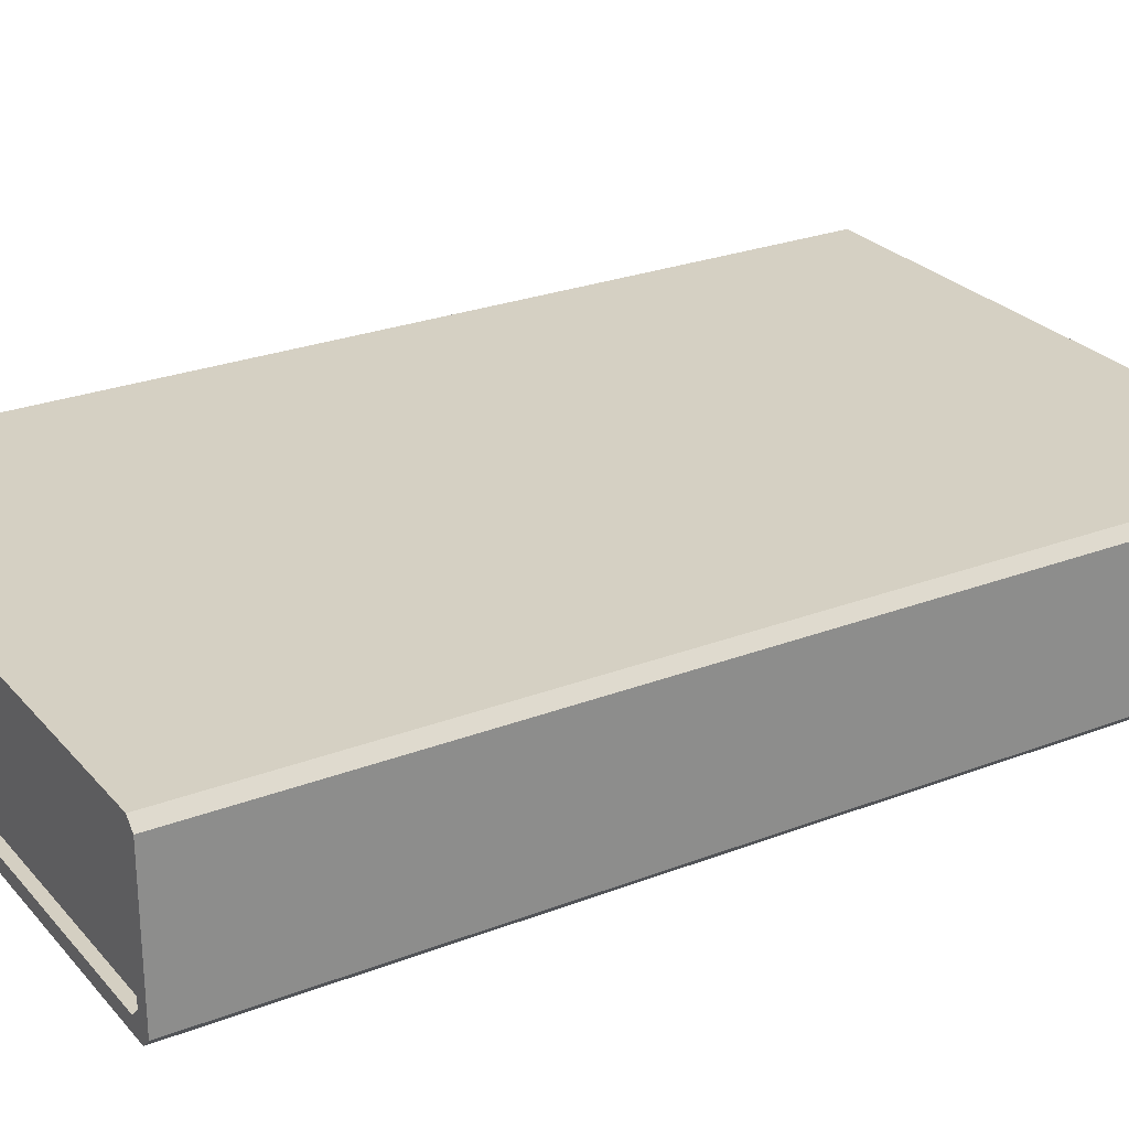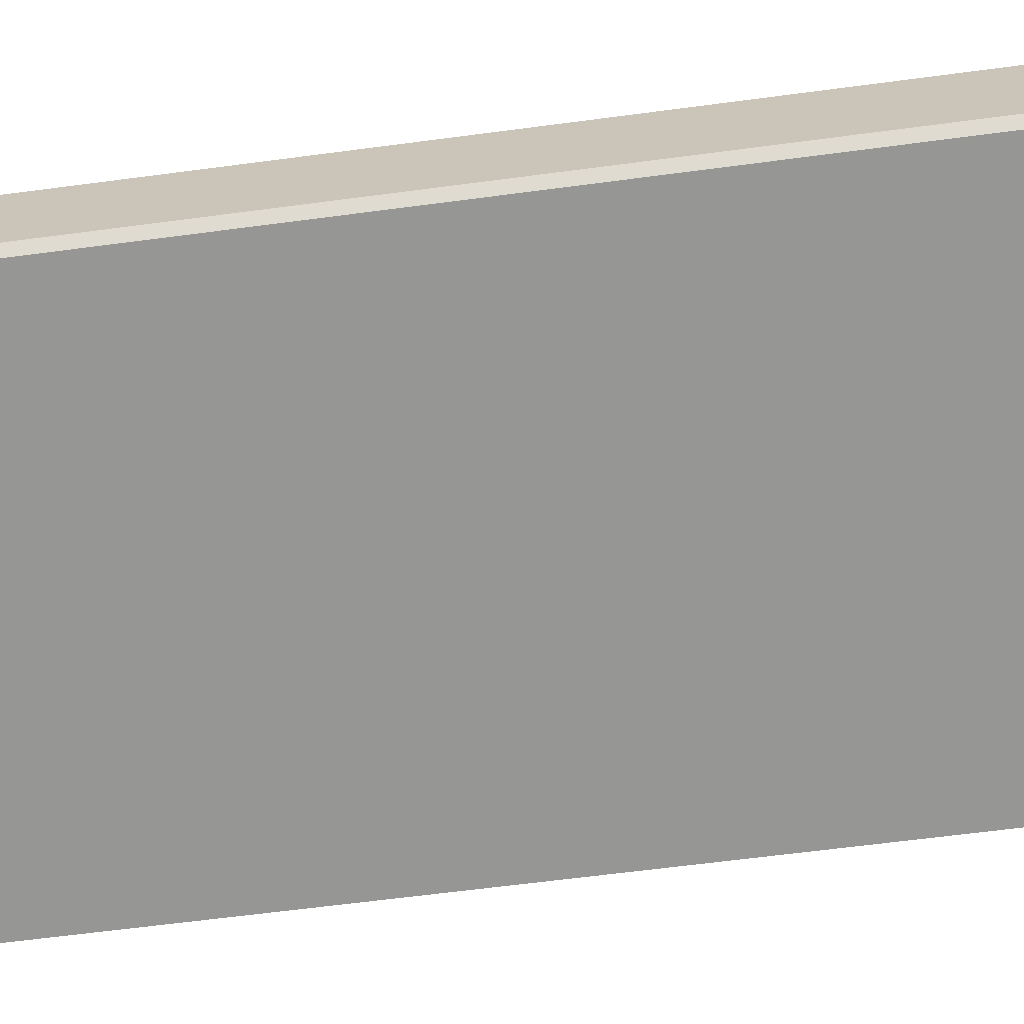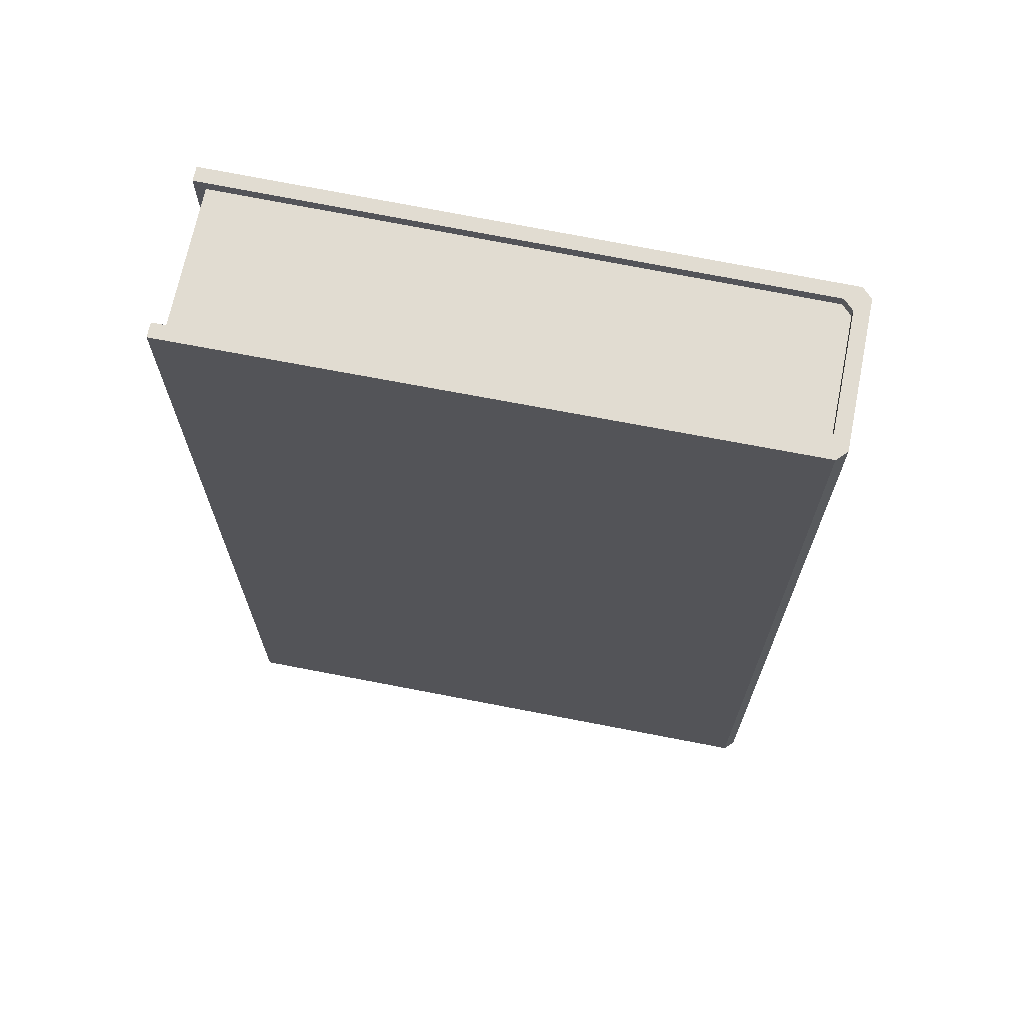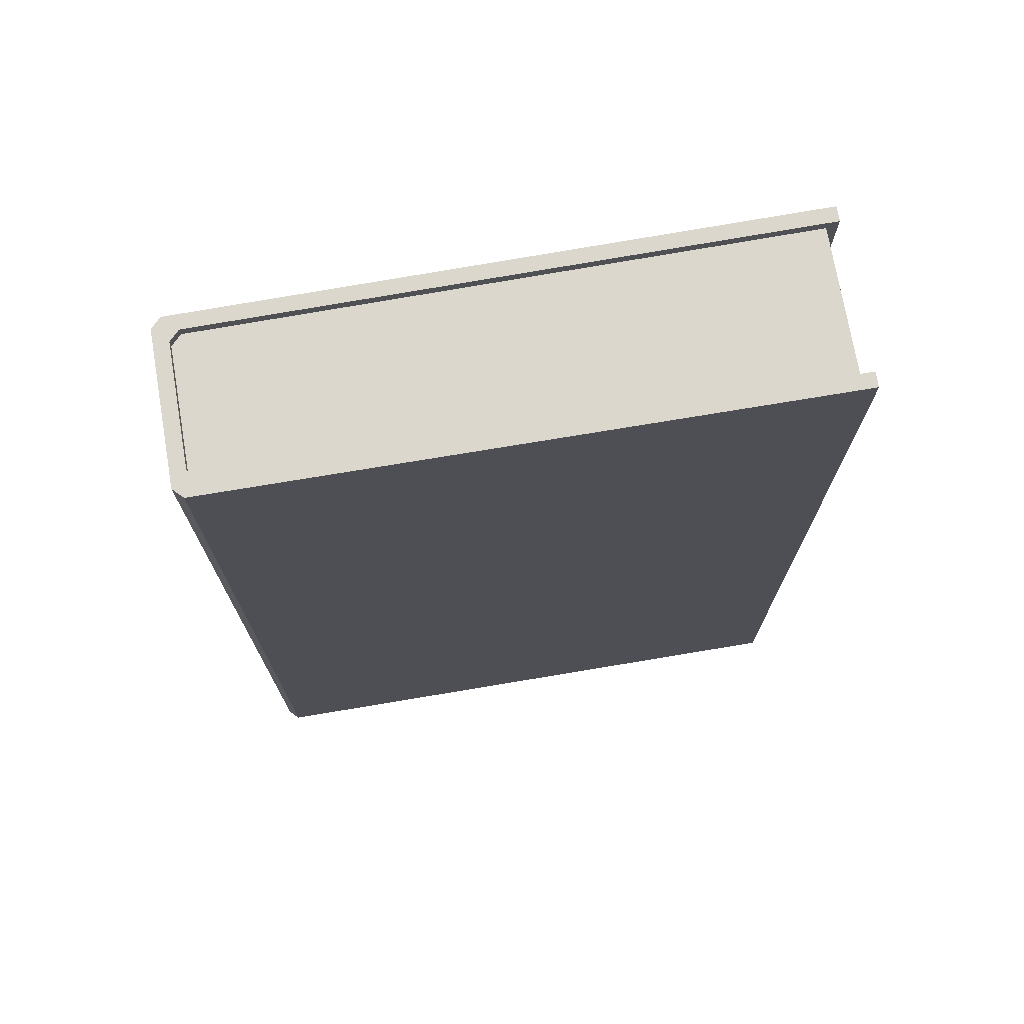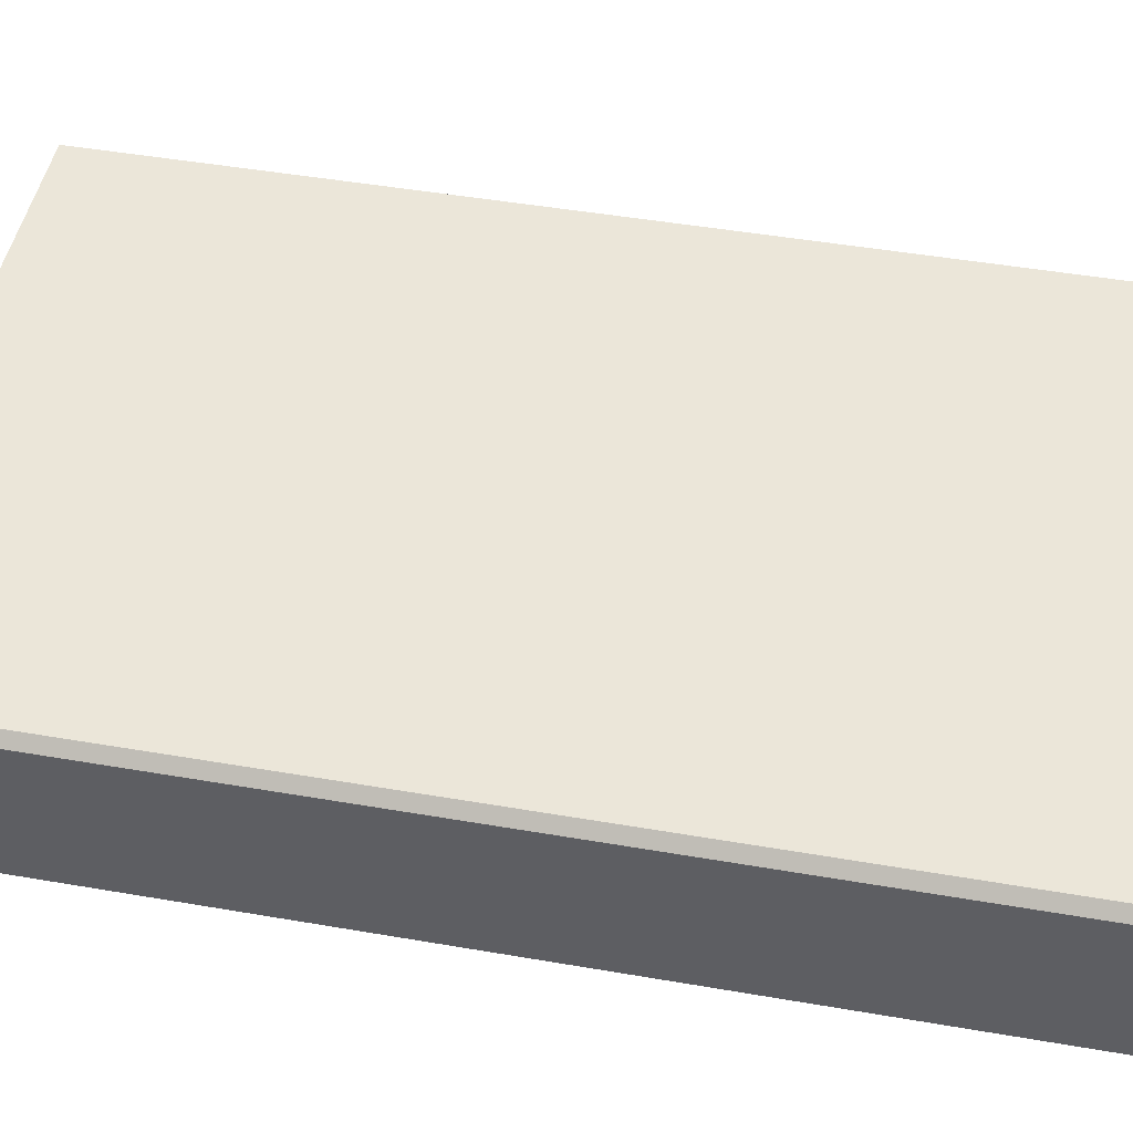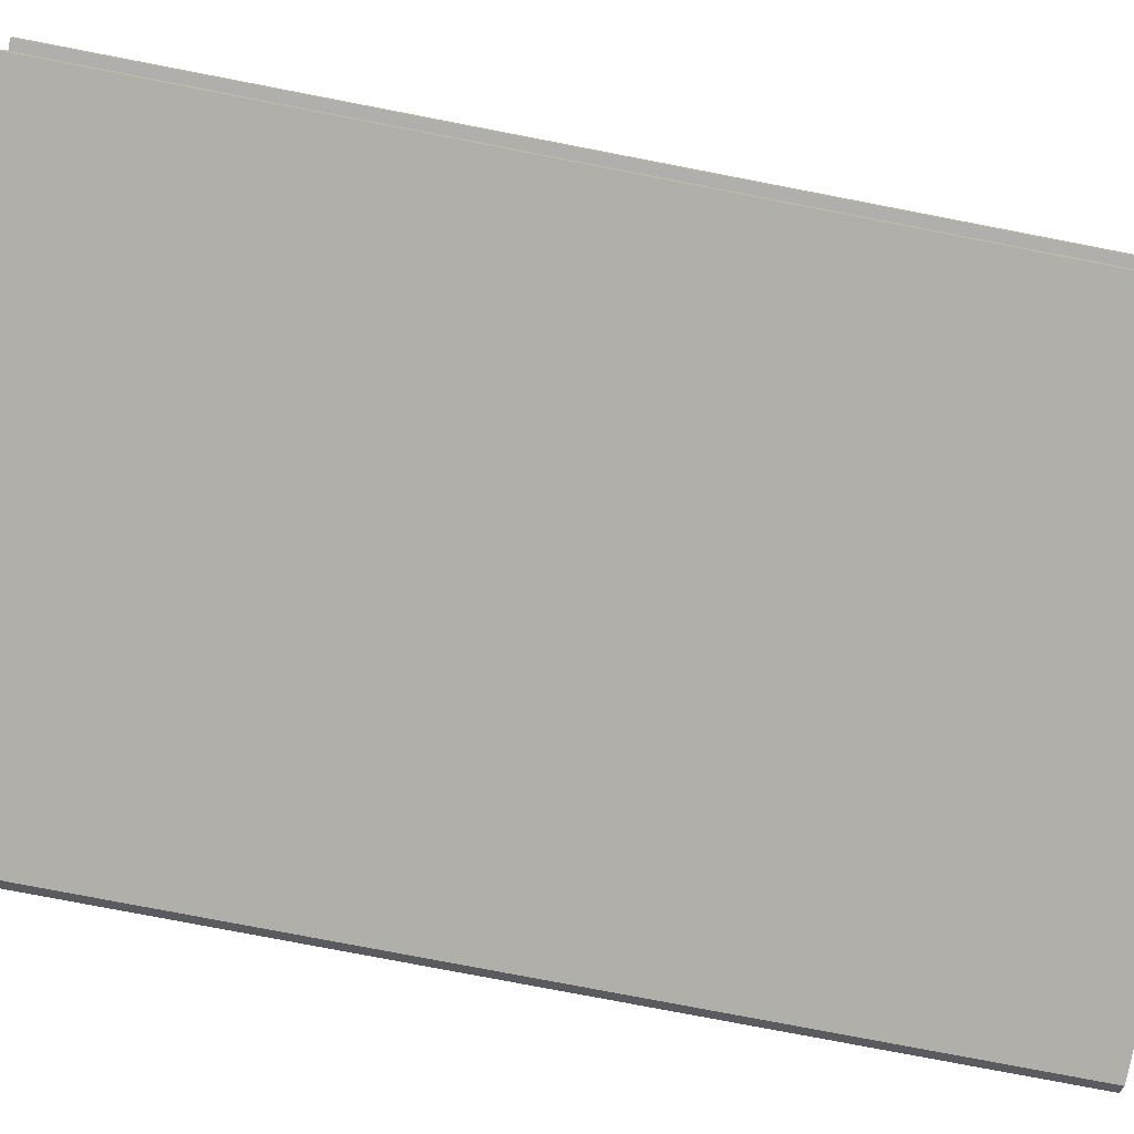
<metadata>
{"format":"obj","ext":"obj","renderer":"f3d","projection":"perspective","resolution":1024,"background":"white","views":[{"elev":26.0,"azim":-121.4,"up":"+Y"},{"elev":-67.5,"azim":-82.6,"up":"+Y"},{"elev":69.0,"azim":-168.6,"up":"+Z"},{"elev":73.3,"azim":-9.7,"up":"+Z"},{"elev":47.5,"azim":-79.0,"up":"+Y"},{"elev":-78.1,"azim":79.1,"up":"+Y"}]}
</metadata>
<code>
o book_2
v 0.09001 0.004053 0.135
v 0.09001 0.04395 0.135
v 0.09001 0.004053 -0.135
v 0.09001 0.04395 -0.135
v 0.09 3e-06 -0.135
v 0.09 3e-06 0.135
v 0.09 0.048 0.135
v 0.09 0.048 -0.135
v 0.087 0.004053 -0.132
v 0.08701 0.04395 -0.132
v 0.087 0.004053 0.132
v 0.08701 0.04395 0.132
v -0.07325 0.004531 0.135
v -0.07595 0.007239 0.135
v -0.07595 0.007239 -0.135
v -0.07325 0.004531 -0.135
v -0.07595 0.04019 0.135
v -0.07325 0.0429 0.135
v -0.07325 0.0429 -0.135
v -0.07595 0.04019 -0.135
v -0.0773 0.04693 0.135
v -0.08 0.04421 0.135
v -0.0773 0.000493 -0.135
v -0.08 0.0032 -0.135
v -0.08 0.0032 0.135
v -0.0773 0.000493 0.135
v -0.08 0.04421 -0.135
v -0.0773 0.04693 -0.135
v -0.07325 0.0429 0.132
v -0.07595 0.04019 0.132
v -0.07325 0.004531 -0.132
v -0.07595 0.007239 -0.132
v -0.07595 0.007239 0.132
v -0.07325 0.004531 0.132
v -0.07595 0.04019 -0.132
v -0.07325 0.0429 -0.132
f 25 22 27 24
f 29 30 33 34 11 12
f 6 26 23 5
f 2 18 29 12
f 20 15 24 27
f 19 20 27 28
f 3 1 6 5
f 19 4 10 36
f 2 4 8 7
f 15 20 35 32
f 17 14 33 30
f 3 16 31 9
f 13 14 25 26
f 21 7 8 28
f 9 10 12 11
f 31 32 35 36 10 9
f 18 2 7 21
f 16 3 5 23
f 17 18 21 22
f 4 2 12 10
f 1 3 9 11
f 24 15 16 23
f 4 19 28 8
f 25 24 23 26
f 21 28 27 22
f 35 20 19 36
f 31 16 15 32
f 17 30 29 18
f 13 34 33 14
f 13 1 11 34
f 14 17 22 25
f 1 13 26 6

</code>
